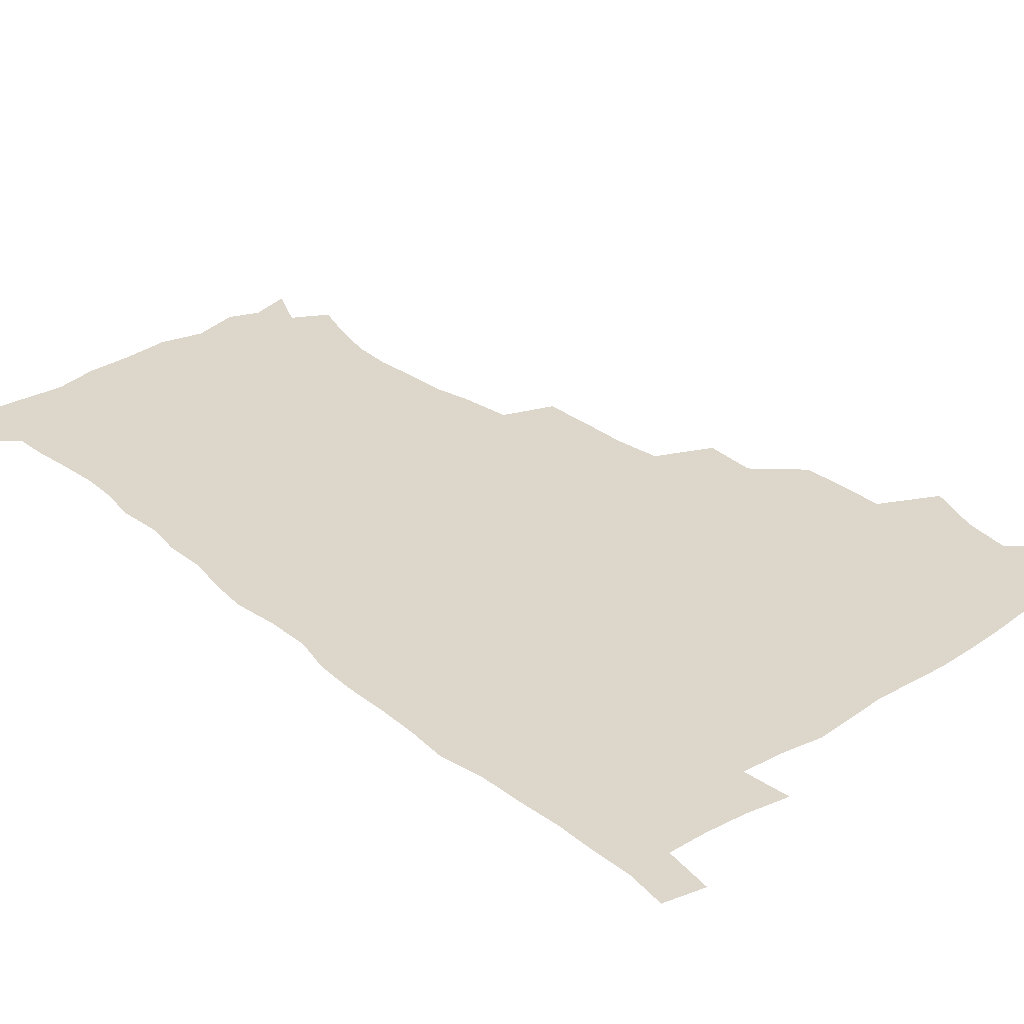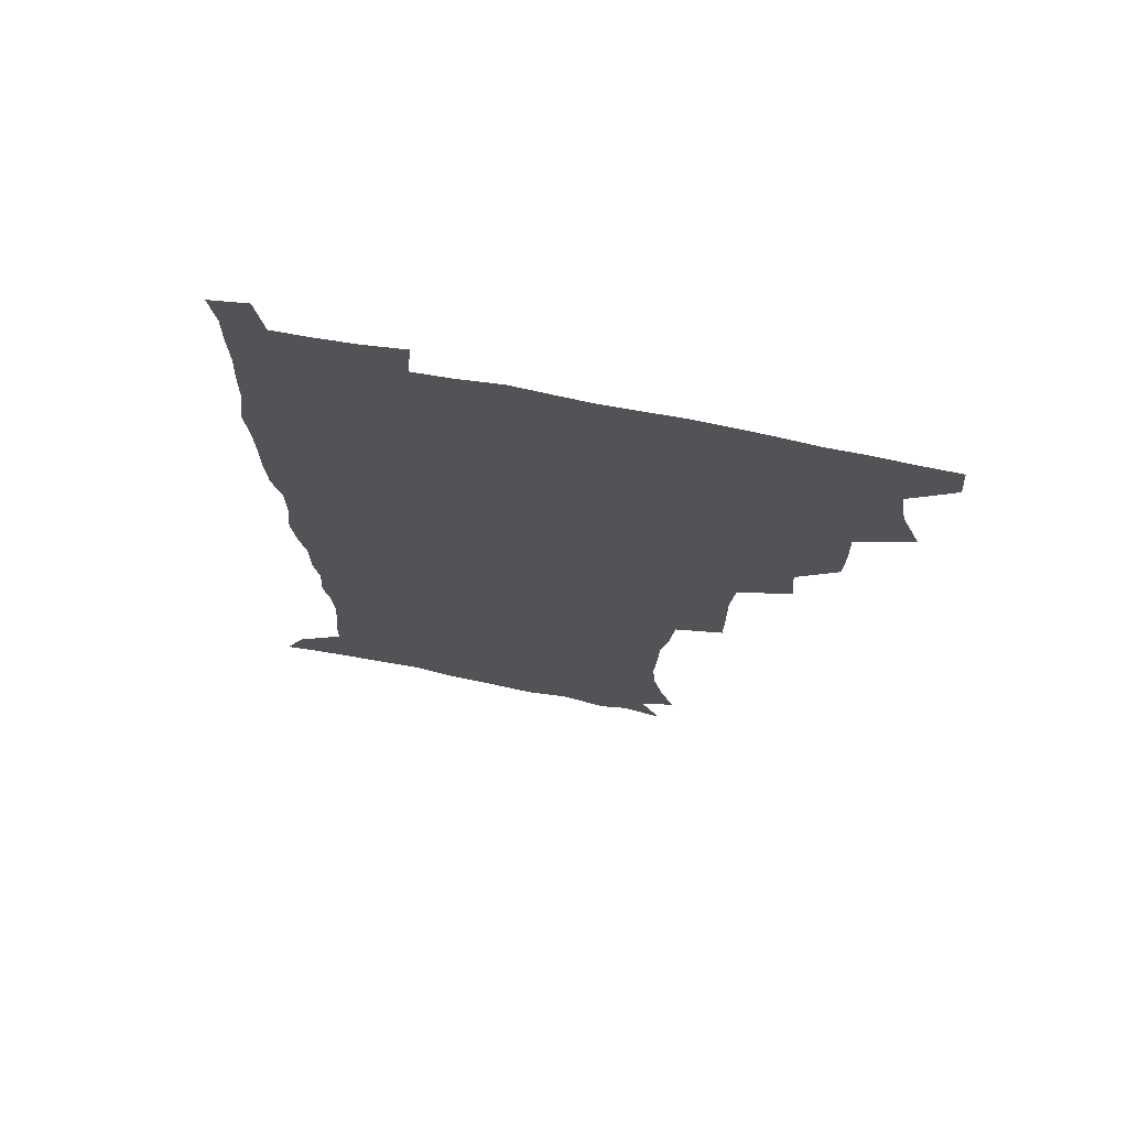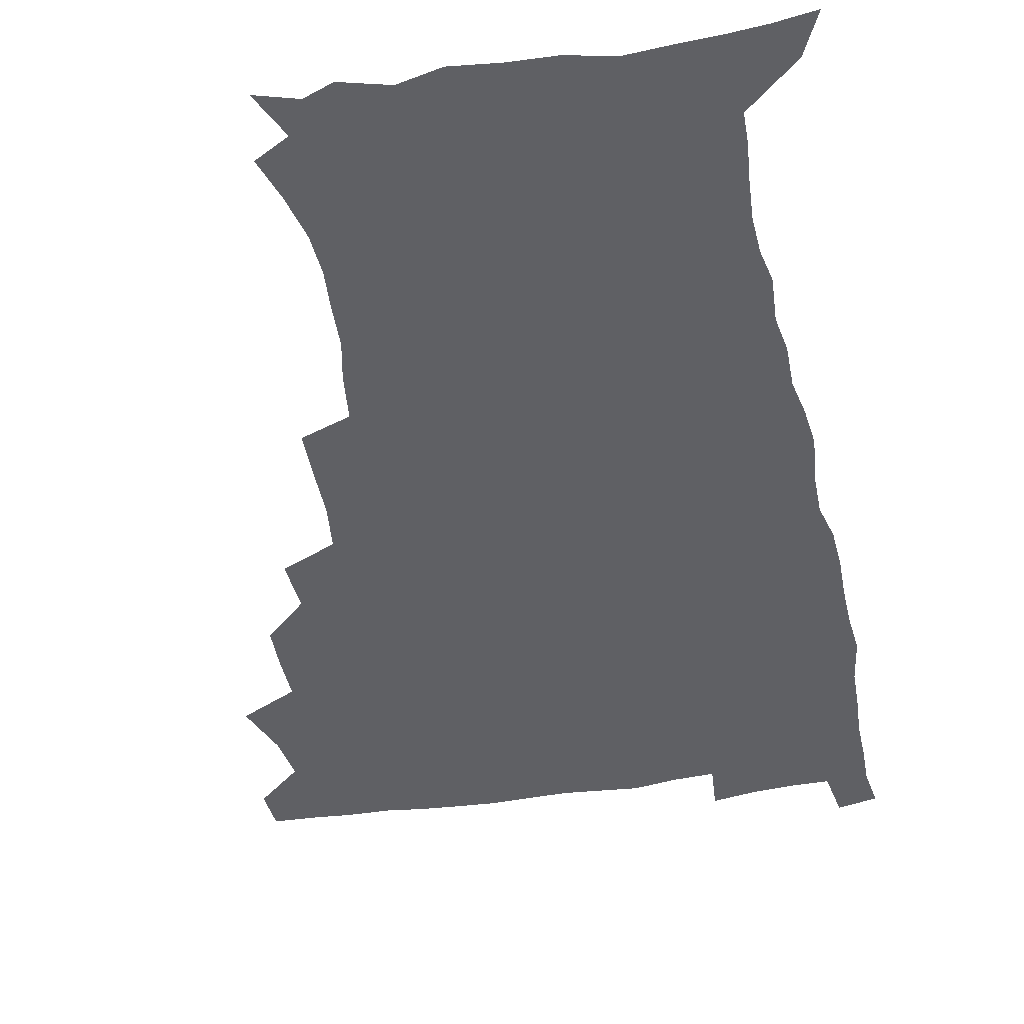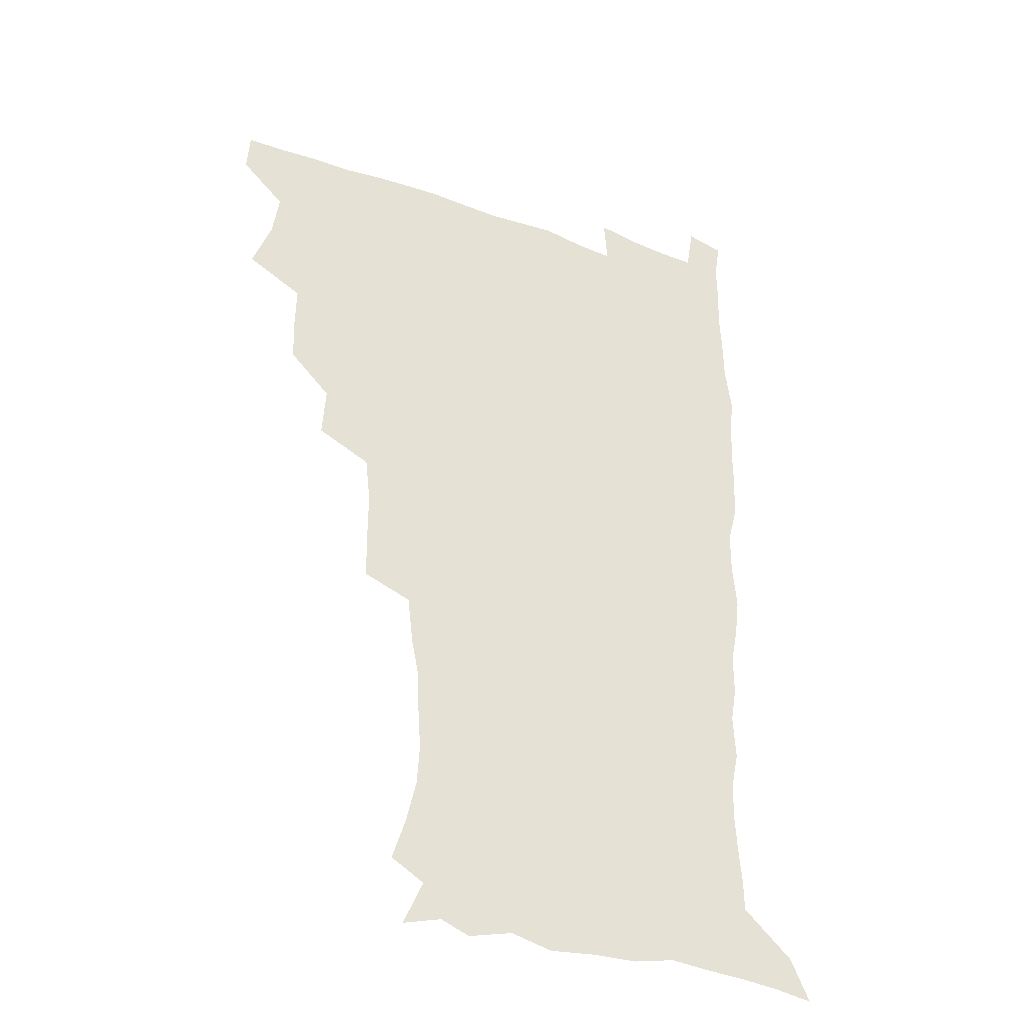
<metadata>
{"format":"obj","ext":"obj","renderer":"f3d","projection":"perspective","resolution":1024,"background":"white","views":[{"elev":30.4,"azim":138.6,"up":"+Z"},{"elev":71.4,"azim":-169.0,"up":"+Y"},{"elev":-43.8,"azim":10.8,"up":"+Z"},{"elev":-35.0,"azim":-26.2,"up":"+Y"}]}
</metadata>
<code>
v 480.1 508.3 0
v 481.3 523.7 0
v 486.8 455.9 0
v 494.3 475.9 0
v 497 493.2 0
v 497.7 508.8 0
v 496.9 524.1 0
v 508.2 411.5 0
v 507.8 428 0
v 508.2 444.9 0
v 511.8 463.2 0
v 512.7 478.7 0
v 514.4 494.5 0
v 513.7 509.2 0
v 512 525.1 0
v 522.7 376.7 0
v 524.1 396.3 0
v 526 415.3 0
v 527.2 432.9 0
v 526.3 448.2 0
v 527.7 464.1 0
v 528.6 479.6 0
v 529.9 494.9 0
v 528.6 509.8 0
v 527.4 525.1 0
v 545.3 313 0
v 545.1 330.8 0
v 545.2 349.7 0
v 543.2 367.2 0
v 542.1 384.7 0
v 544.6 404.6 0
v 542.3 418.6 0
v 546 437.7 0
v 545.7 451.9 0
v 544.7 466.1 0
v 545.1 480.9 0
v 545 495.2 0
v 543.9 509.8 0
v 541.8 526.8 0
v 560.5 193 0
v 565.7 209 0
v 569.7 226 0
v 570.7 241.5 0
v 569.7 255.8 0
v 569 273.1 0
v 566.1 287.6 0
v 564 306 0
v 562.3 323.4 0
v 561.5 340.4 0
v 560.2 356.5 0
v 559.6 373.8 0
v 559.1 390.2 0
v 559.7 407.1 0
v 559 422.1 0
v 560.1 437.9 0
v 560.6 453.1 0
v 560.8 467.6 0
v 560.3 481.6 0
v 559.4 495.9 0
v 558.2 510.8 0
v 556.3 527.7 0
v 565.7 168.1 0
v 573.6 185.5 0
v 574 196.9 0
v 581.9 219.4 0
v 583.2 234.9 0
v 583.3 250.2 0
v 582.6 265.6 0
v 580.8 280 0
v 579.7 297.5 0
v 578.7 314.8 0
v 577.8 331.2 0
v 576.1 345.7 0
v 575.3 361.7 0
v 574.6 377.5 0
v 574.3 393.3 0
v 575 409.8 0
v 575.5 425.1 0
v 575.3 439.4 0
v 575.5 454.1 0
v 575.1 468.1 0
v 574.4 482.1 0
v 574 496.2 0
v 573.1 510.4 0
v 570.7 528.4 0
v 581 172.6 0
v 586.3 187.8 0
v 590.2 204.8 0
v 595.9 226.5 0
v 596 241.4 0
v 596.1 257 0
v 595.1 271.8 0
v 593.3 285.1 0
v 592.7 302.2 0
v 591.6 317.6 0
v 591 333.9 0
v 590.5 350 0
v 589.6 364.7 0
v 589.6 381.3 0
v 589.5 396.7 0
v 589.5 411.2 0
v 590.3 427.1 0
v 589.3 440 0
v 589.8 454.8 0
v 590.2 468.7 0
v 588.7 482.7 0
v 588.2 496.6 0
v 587.4 511 0
v 585.6 527.7 0
v 592.2 168.2 0
v 603.8 196.1 0
v 607.2 214.7 0
v 608.1 229.5 0
v 607.2 241.5 0
v 608 260.1 0
v 607.2 274.9 0
v 606.7 291 0
v 605.7 305.9 0
v 605 320.6 0
v 604.4 336.3 0
v 604.1 352.2 0
v 603.2 365.9 0
v 603.1 381.1 0
v 602.9 395.9 0
v 603.5 412.5 0
v 603.6 427 0
v 603.2 440.4 0
v 603.8 455.1 0
v 603.9 469 0
v 603.3 482.9 0
v 602.2 497.4 0
v 601.8 511.6 0
v 600.3 527.2 0
v 609.8 172.8 0
v 617.6 198 0
v 619.6 215.5 0
v 620.5 232.1 0
v 620.6 247.3 0
v 620.2 261.7 0
v 619.6 276.6 0
v 619 291.8 0
v 618.2 306.2 0
v 618.4 324.8 0
v 617.9 338.6 0
v 617.5 353.8 0
v 616.7 366.8 0
v 617.1 383.1 0
v 617.2 398.3 0
v 617.3 413.2 0
v 617.2 426.9 0
v 617.3 441.2 0
v 617.9 456 0
v 617.7 469.3 0
v 617.8 483 0
v 617.9 496.8 0
v 616.8 511.1 0
v 614.6 528.3 0
v 626 168.9 0
v 630.9 196.5 0
v 632.4 216.3 0
v 632.9 233.8 0
v 632.8 248.2 0
v 632.6 263.8 0
v 632.2 278.9 0
v 631.8 294.2 0
v 631.5 309.1 0
v 631.3 323.4 0
v 630.9 338.8 0
v 630.6 354.1 0
v 630.7 369.9 0
v 630.6 383.4 0
v 630.7 398.6 0
v 630.8 413.8 0
v 630.9 427.1 0
v 631 441.3 0
v 631.4 455.6 0
v 631.6 469.2 0
v 631.8 483 0
v 632.1 496.7 0
v 631.1 511.5 0
v 628.8 529.4 0
v 644 170.8 0
v 645.1 195.6 0
v 645.2 216.6 0
v 645.2 233.6 0
v 645.2 247.7 0
v 645 264 0
v 644.8 277.6 0
v 644.3 293.4 0
v 644 311.4 0
v 644.2 323.6 0
v 644.1 337.4 0
v 643.9 353.6 0
v 643.9 369 0
v 643.9 384.4 0
v 644.2 398.6 0
v 644.5 412.6 0
v 644.5 427.6 0
v 644.4 442.2 0
v 645.3 455.2 0
v 645.6 468.9 0
v 645.8 483.1 0
v 646 496.9 0
v 645.8 511.2 0
v 644.9 526.9 0
v 661.6 171.4 0
v 659.6 195.5 0
v 658.5 214.5 0
v 657.7 232.2 0
v 658.2 245 0
v 657.2 263.3 0
v 657.2 278.4 0
v 656.9 293.7 0
v 656.8 309.1 0
v 656.9 323.7 0
v 657 337.5 0
v 656.8 354.3 0
v 657.1 368.5 0
v 658.1 381.6 0
v 657.6 397.7 0
v 658.2 411.7 0
v 658.4 426.3 0
v 659.4 440 0
v 659.1 455.1 0
v 659.4 468.9 0
v 659.8 482.7 0
v 659.9 496.9 0
v 660.2 511 0
v 660 525.9 0
v 658.7 543.7 0
v 678.1 175 0
v 674 194.6 0
v 671.5 213.7 0
v 670.4 230.2 0
v 670.4 244.8 0
v 670 260.4 0
v 669.5 277.1 0
v 669.9 291.3 0
v 669.2 308.4 0
v 669.7 322.4 0
v 669.7 337.7 0
v 670.7 351.3 0
v 670.5 366.6 0
v 671.3 380.7 0
v 672.7 394.1 0
v 672.1 409.8 0
v 672.4 424.9 0
v 673.2 439 0
v 672.4 455.1 0
v 673.4 468.5 0
v 673.8 482.6 0
v 674.2 496.7 0
v 674.5 510.9 0
v 674.6 525.6 0
v 674.7 540.8 0
v 694.6 173.8 0
v 688.6 192.7 0
v 685.1 210.8 0
v 683.4 227.3 0
v 683.2 241.7 0
v 682.7 257.7 0
v 682.8 272.6 0
v 683 287.8 0
v 683.1 303.2 0
v 682.5 319.9 0
v 683.7 333.7 0
v 684.7 347.8 0
v 685 362.6 0
v 685 378.1 0
v 686.7 391.6 0
v 684.8 410.2 0
v 687.4 422.6 0
v 687.7 437.4 0
v 687.8 452.4 0
v 688 467 0
v 688.4 481.5 0
v 688.6 496.2 0
v 688.8 510.6 0
v 689.4 525.1 0
v 690 539.5 0
v 709.7 173 0
v 703.3 190 0
v 698.6 207.5 0
v 697.5 221.9 0
v 696.7 236.7 0
v 696 252.3 0
v 695.5 268.6 0
v 696.6 282.6 0
v 696.9 297.9 0
v 696.8 314 0
v 698 328.3 0
v 700 342 0
v 698.6 359.5 0
v 699.1 374.4 0
v 702.1 387.4 0
v 701.1 404.7 0
v 701.5 419.9 0
v 703.4 433.9 0
v 702.2 450.5 0
v 702.8 465.2 0
v 703.2 480.1 0
v 704.1 494.7 0
v 703.6 510 0
v 704.6 524.6 0
v 704.5 539.2 0
v 707.5 557.5 0
v 724.5 171.7 0
v 715.9 189.7 0
v 712.5 202.9 0
v 712.2 214.9 0
v 710.9 229.4 0
v 710 244.8 0
v 710.8 259 0
v 713.4 271.7 0
v 712.4 289 0
v 714.7 302.8 0
v 714.6 319.2 0
v 717.4 332.8 0
v 719.1 347.8 0
v 717.4 365.6 0
v 717.5 382 0
v 720.9 396 0
v 721.9 411.5 0
v 721.8 427.6 0
v 722.3 443.5 0
v 723.7 458.7 0
v 721.1 476.4 0
v 720.8 492.4 0
v 720 508.7 0
v 720.4 524 0
v 720.2 539.2 0
v 722.5 554.2 0
v 739.5 169.4 0
v 731.9 185.6 0
f 5 6 1
f 1 6 2
f 6 7 2
f 10 11 3
f 3 11 4
f 11 12 4
f 4 12 5
f 12 13 5
f 5 13 6
f 13 14 6
f 6 14 7
f 14 15 7
f 17 18 8
f 8 18 9
f 18 19 9
f 9 19 10
f 19 20 10
f 10 20 11
f 20 21 11
f 11 21 12
f 21 22 12
f 12 22 13
f 22 23 13
f 13 23 14
f 23 24 14
f 14 24 15
f 24 25 15
f 29 30 16
f 16 30 17
f 30 31 17
f 17 31 18
f 31 32 18
f 18 32 19
f 32 33 19
f 19 33 20
f 33 34 20
f 20 34 21
f 34 35 21
f 21 35 22
f 35 36 22
f 22 36 23
f 36 37 23
f 23 37 24
f 37 38 24
f 24 38 25
f 38 39 25
f 47 48 26
f 26 48 27
f 48 49 27
f 27 49 28
f 49 50 28
f 28 50 29
f 50 51 29
f 29 51 30
f 51 52 30
f 30 52 31
f 52 53 31
f 31 53 32
f 53 54 32
f 32 54 33
f 54 55 33
f 33 55 34
f 55 56 34
f 34 56 35
f 56 57 35
f 35 57 36
f 57 58 36
f 36 58 37
f 58 59 37
f 37 59 38
f 59 60 38
f 38 60 39
f 60 61 39
f 63 64 40
f 40 64 41
f 64 65 41
f 41 65 42
f 65 66 42
f 42 66 43
f 66 67 43
f 43 67 44
f 67 68 44
f 44 68 45
f 68 69 45
f 45 69 46
f 69 70 46
f 46 70 47
f 70 71 47
f 47 71 48
f 71 72 48
f 48 72 49
f 72 73 49
f 49 73 50
f 73 74 50
f 50 74 51
f 74 75 51
f 51 75 52
f 75 76 52
f 52 76 53
f 76 77 53
f 53 77 54
f 77 78 54
f 54 78 55
f 78 79 55
f 55 79 56
f 79 80 56
f 56 80 57
f 80 81 57
f 57 81 58
f 81 82 58
f 58 82 59
f 82 83 59
f 59 83 60
f 83 84 60
f 60 84 61
f 84 85 61
f 62 86 63
f 86 87 63
f 63 87 64
f 87 88 64
f 64 88 65
f 88 89 65
f 65 89 66
f 89 90 66
f 66 90 67
f 90 91 67
f 67 91 68
f 91 92 68
f 68 92 69
f 92 93 69
f 69 93 70
f 93 94 70
f 70 94 71
f 94 95 71
f 71 95 72
f 95 96 72
f 72 96 73
f 96 97 73
f 73 97 74
f 97 98 74
f 74 98 75
f 98 99 75
f 75 99 76
f 99 100 76
f 76 100 77
f 100 101 77
f 77 101 78
f 101 102 78
f 78 102 79
f 102 103 79
f 79 103 80
f 103 104 80
f 80 104 81
f 104 105 81
f 81 105 82
f 105 106 82
f 82 106 83
f 106 107 83
f 83 107 84
f 107 108 84
f 84 108 85
f 108 109 85
f 86 110 87
f 110 111 87
f 87 111 88
f 111 112 88
f 88 112 89
f 112 113 89
f 89 113 90
f 113 114 90
f 90 114 91
f 114 115 91
f 91 115 92
f 115 116 92
f 92 116 93
f 116 117 93
f 93 117 94
f 117 118 94
f 94 118 95
f 118 119 95
f 95 119 96
f 119 120 96
f 96 120 97
f 120 121 97
f 97 121 98
f 121 122 98
f 98 122 99
f 122 123 99
f 99 123 100
f 123 124 100
f 100 124 101
f 124 125 101
f 101 125 102
f 125 126 102
f 102 126 103
f 126 127 103
f 103 127 104
f 127 128 104
f 104 128 105
f 128 129 105
f 105 129 106
f 129 130 106
f 106 130 107
f 130 131 107
f 107 131 108
f 131 132 108
f 108 132 109
f 132 133 109
f 110 134 111
f 134 135 111
f 111 135 112
f 135 136 112
f 112 136 113
f 136 137 113
f 113 137 114
f 137 138 114
f 114 138 115
f 138 139 115
f 115 139 116
f 139 140 116
f 116 140 117
f 140 141 117
f 117 141 118
f 141 142 118
f 118 142 119
f 142 143 119
f 119 143 120
f 143 144 120
f 120 144 121
f 144 145 121
f 121 145 122
f 145 146 122
f 122 146 123
f 146 147 123
f 123 147 124
f 147 148 124
f 124 148 125
f 148 149 125
f 125 149 126
f 149 150 126
f 126 150 127
f 150 151 127
f 127 151 128
f 151 152 128
f 128 152 129
f 152 153 129
f 129 153 130
f 153 154 130
f 130 154 131
f 154 155 131
f 131 155 132
f 155 156 132
f 132 156 133
f 156 157 133
f 134 158 135
f 158 159 135
f 135 159 136
f 159 160 136
f 136 160 137
f 160 161 137
f 137 161 138
f 161 162 138
f 138 162 139
f 162 163 139
f 139 163 140
f 163 164 140
f 140 164 141
f 164 165 141
f 141 165 142
f 165 166 142
f 142 166 143
f 166 167 143
f 143 167 144
f 167 168 144
f 144 168 145
f 168 169 145
f 145 169 146
f 169 170 146
f 146 170 147
f 170 171 147
f 147 171 148
f 171 172 148
f 148 172 149
f 172 173 149
f 149 173 150
f 173 174 150
f 150 174 151
f 174 175 151
f 151 175 152
f 175 176 152
f 152 176 153
f 176 177 153
f 153 177 154
f 177 178 154
f 154 178 155
f 178 179 155
f 155 179 156
f 179 180 156
f 156 180 157
f 180 181 157
f 158 182 159
f 182 183 159
f 159 183 160
f 183 184 160
f 160 184 161
f 184 185 161
f 161 185 162
f 185 186 162
f 162 186 163
f 186 187 163
f 163 187 164
f 187 188 164
f 164 188 165
f 188 189 165
f 165 189 166
f 189 190 166
f 166 190 167
f 190 191 167
f 167 191 168
f 191 192 168
f 168 192 169
f 192 193 169
f 169 193 170
f 193 194 170
f 170 194 171
f 194 195 171
f 171 195 172
f 195 196 172
f 172 196 173
f 196 197 173
f 173 197 174
f 197 198 174
f 174 198 175
f 198 199 175
f 175 199 176
f 199 200 176
f 176 200 177
f 200 201 177
f 177 201 178
f 201 202 178
f 178 202 179
f 202 203 179
f 179 203 180
f 203 204 180
f 180 204 181
f 204 205 181
f 182 206 183
f 206 207 183
f 183 207 184
f 207 208 184
f 184 208 185
f 208 209 185
f 185 209 186
f 209 210 186
f 186 210 187
f 210 211 187
f 187 211 188
f 211 212 188
f 188 212 189
f 212 213 189
f 189 213 190
f 213 214 190
f 190 214 191
f 214 215 191
f 191 215 192
f 215 216 192
f 192 216 193
f 216 217 193
f 193 217 194
f 217 218 194
f 194 218 195
f 218 219 195
f 195 219 196
f 219 220 196
f 196 220 197
f 220 221 197
f 197 221 198
f 221 222 198
f 198 222 199
f 222 223 199
f 199 223 200
f 223 224 200
f 200 224 201
f 224 225 201
f 201 225 202
f 225 226 202
f 202 226 203
f 226 227 203
f 203 227 204
f 227 228 204
f 204 228 205
f 228 229 205
f 206 231 207
f 231 232 207
f 207 232 208
f 232 233 208
f 208 233 209
f 233 234 209
f 209 234 210
f 234 235 210
f 210 235 211
f 235 236 211
f 211 236 212
f 236 237 212
f 212 237 213
f 237 238 213
f 213 238 214
f 238 239 214
f 214 239 215
f 239 240 215
f 215 240 216
f 240 241 216
f 216 241 217
f 241 242 217
f 217 242 218
f 242 243 218
f 218 243 219
f 243 244 219
f 219 244 220
f 244 245 220
f 220 245 221
f 245 246 221
f 221 246 222
f 246 247 222
f 222 247 223
f 247 248 223
f 223 248 224
f 248 249 224
f 224 249 225
f 249 250 225
f 225 250 226
f 250 251 226
f 226 251 227
f 251 252 227
f 227 252 228
f 252 253 228
f 228 253 229
f 253 254 229
f 229 254 230
f 254 255 230
f 231 256 232
f 256 257 232
f 232 257 233
f 257 258 233
f 233 258 234
f 258 259 234
f 234 259 235
f 259 260 235
f 235 260 236
f 260 261 236
f 236 261 237
f 261 262 237
f 237 262 238
f 262 263 238
f 238 263 239
f 263 264 239
f 239 264 240
f 264 265 240
f 240 265 241
f 265 266 241
f 241 266 242
f 266 267 242
f 242 267 243
f 267 268 243
f 243 268 244
f 268 269 244
f 244 269 245
f 269 270 245
f 245 270 246
f 270 271 246
f 246 271 247
f 271 272 247
f 247 272 248
f 272 273 248
f 248 273 249
f 273 274 249
f 249 274 250
f 274 275 250
f 250 275 251
f 275 276 251
f 251 276 252
f 276 277 252
f 252 277 253
f 277 278 253
f 253 278 254
f 278 279 254
f 254 279 255
f 279 280 255
f 256 281 257
f 281 282 257
f 257 282 258
f 282 283 258
f 258 283 259
f 283 284 259
f 259 284 260
f 284 285 260
f 260 285 261
f 285 286 261
f 261 286 262
f 286 287 262
f 262 287 263
f 287 288 263
f 263 288 264
f 288 289 264
f 264 289 265
f 289 290 265
f 265 290 266
f 290 291 266
f 266 291 267
f 291 292 267
f 267 292 268
f 292 293 268
f 268 293 269
f 293 294 269
f 269 294 270
f 294 295 270
f 270 295 271
f 295 296 271
f 271 296 272
f 296 297 272
f 272 297 273
f 297 298 273
f 273 298 274
f 298 299 274
f 274 299 275
f 299 300 275
f 275 300 276
f 300 301 276
f 276 301 277
f 301 302 277
f 277 302 278
f 302 303 278
f 278 303 279
f 303 304 279
f 279 304 280
f 304 305 280
f 281 307 282
f 307 308 282
f 282 308 283
f 308 309 283
f 283 309 284
f 309 310 284
f 284 310 285
f 310 311 285
f 285 311 286
f 311 312 286
f 286 312 287
f 312 313 287
f 287 313 288
f 313 314 288
f 288 314 289
f 314 315 289
f 289 315 290
f 315 316 290
f 290 316 291
f 316 317 291
f 291 317 292
f 317 318 292
f 292 318 293
f 318 319 293
f 293 319 294
f 319 320 294
f 294 320 295
f 320 321 295
f 295 321 296
f 321 322 296
f 296 322 297
f 322 323 297
f 297 323 298
f 323 324 298
f 298 324 299
f 324 325 299
f 299 325 300
f 325 326 300
f 300 326 301
f 326 327 301
f 301 327 302
f 327 328 302
f 302 328 303
f 328 329 303
f 303 329 304
f 329 330 304
f 304 330 305
f 330 331 305
f 305 331 306
f 331 332 306
f 307 333 308
f 333 334 308
f 308 334 309

</code>
